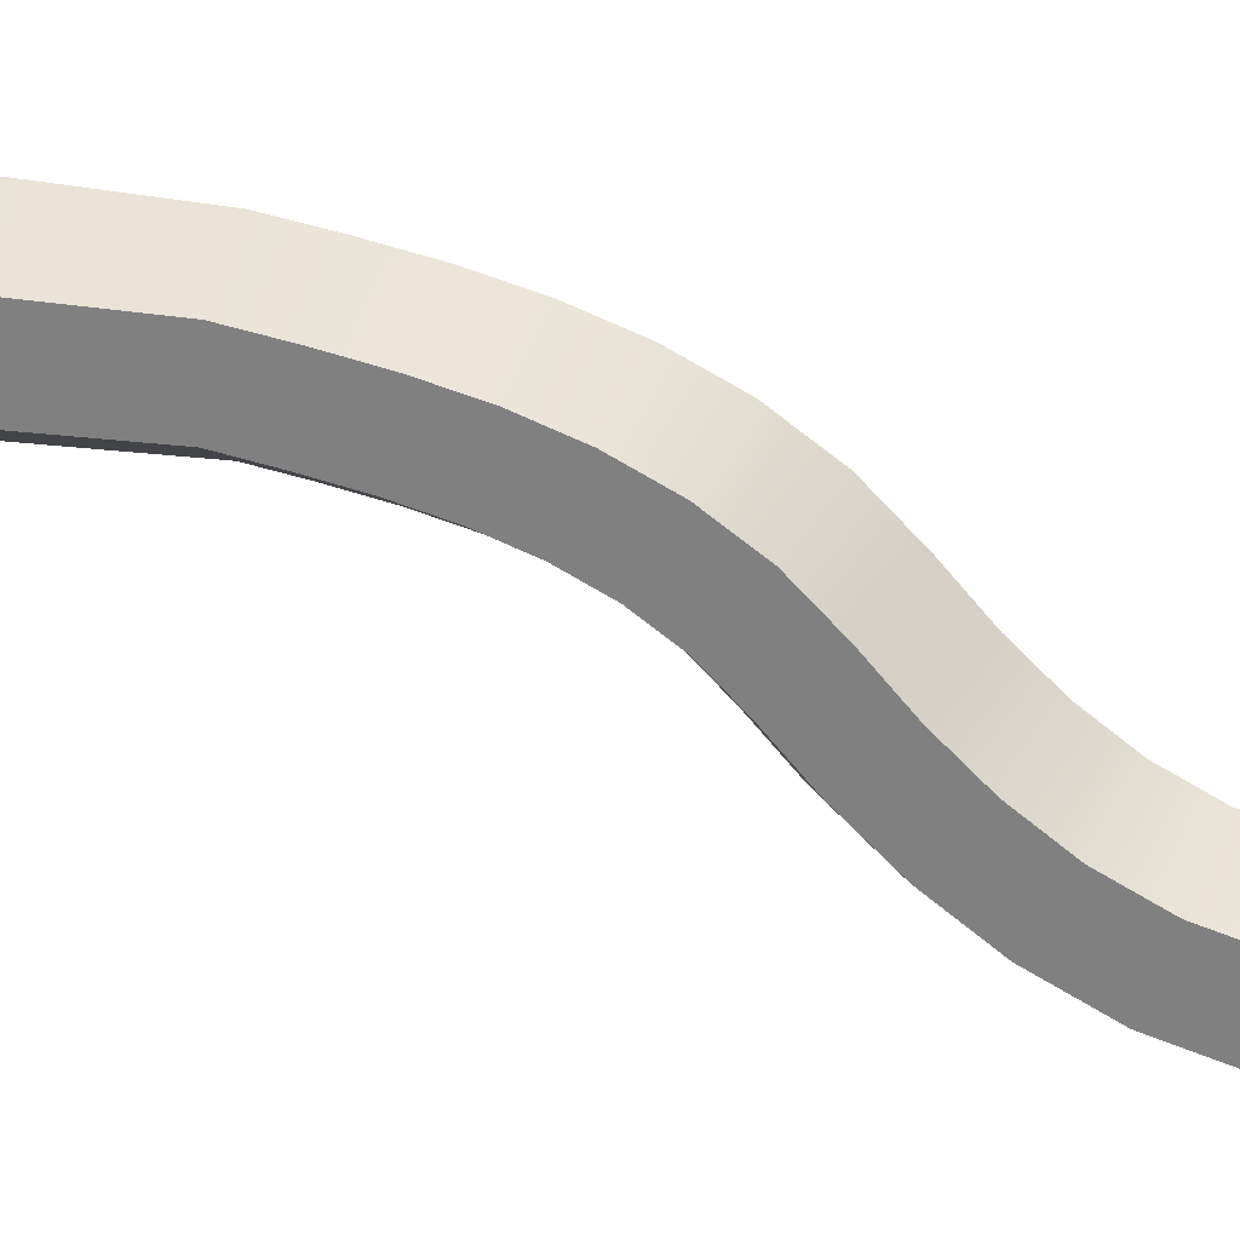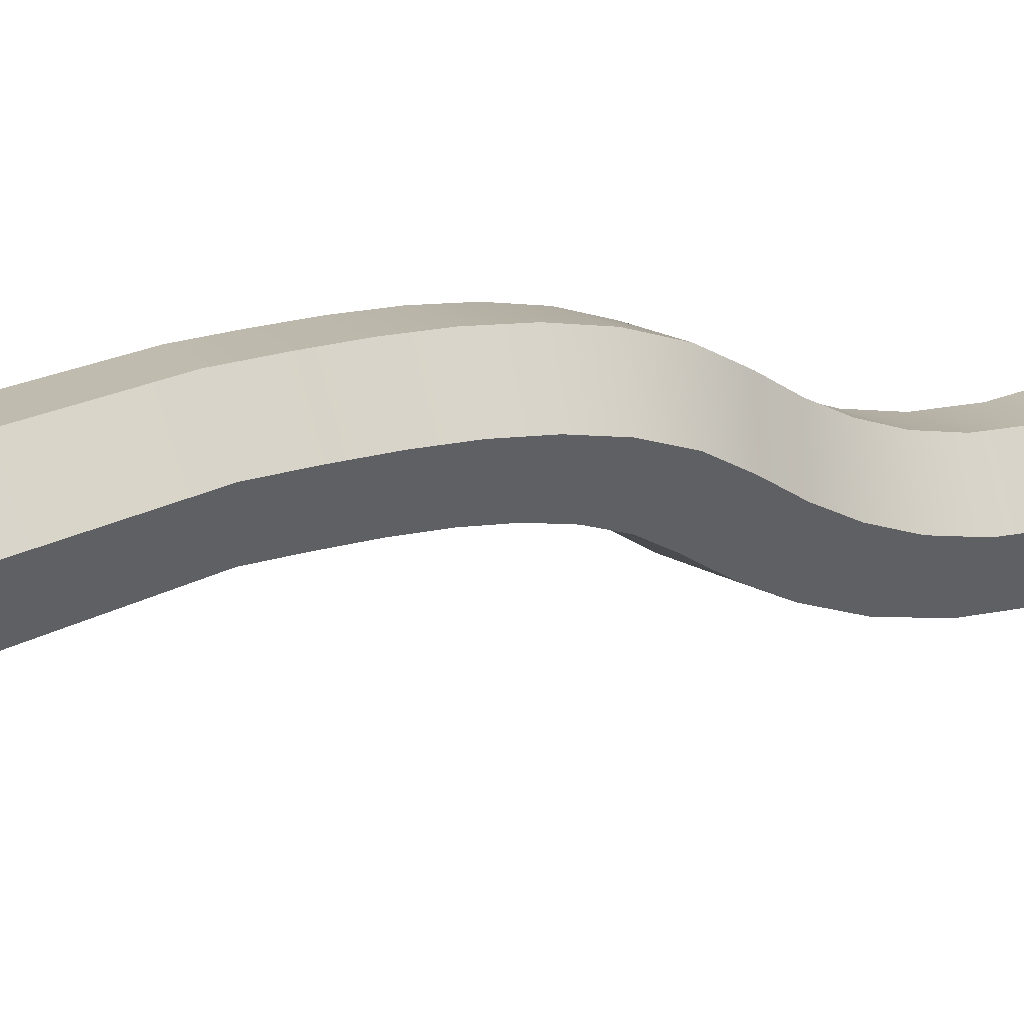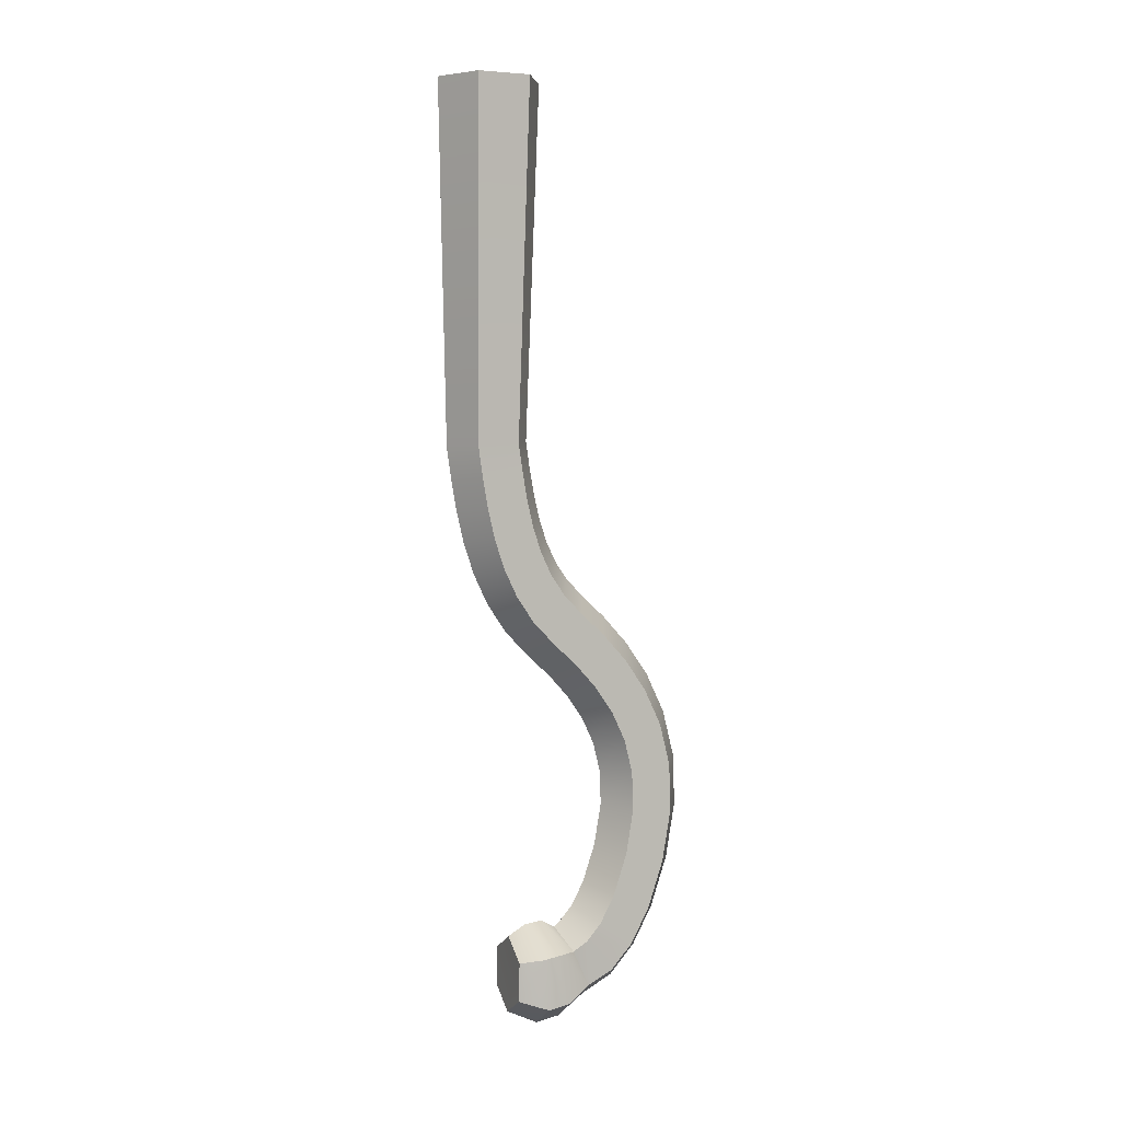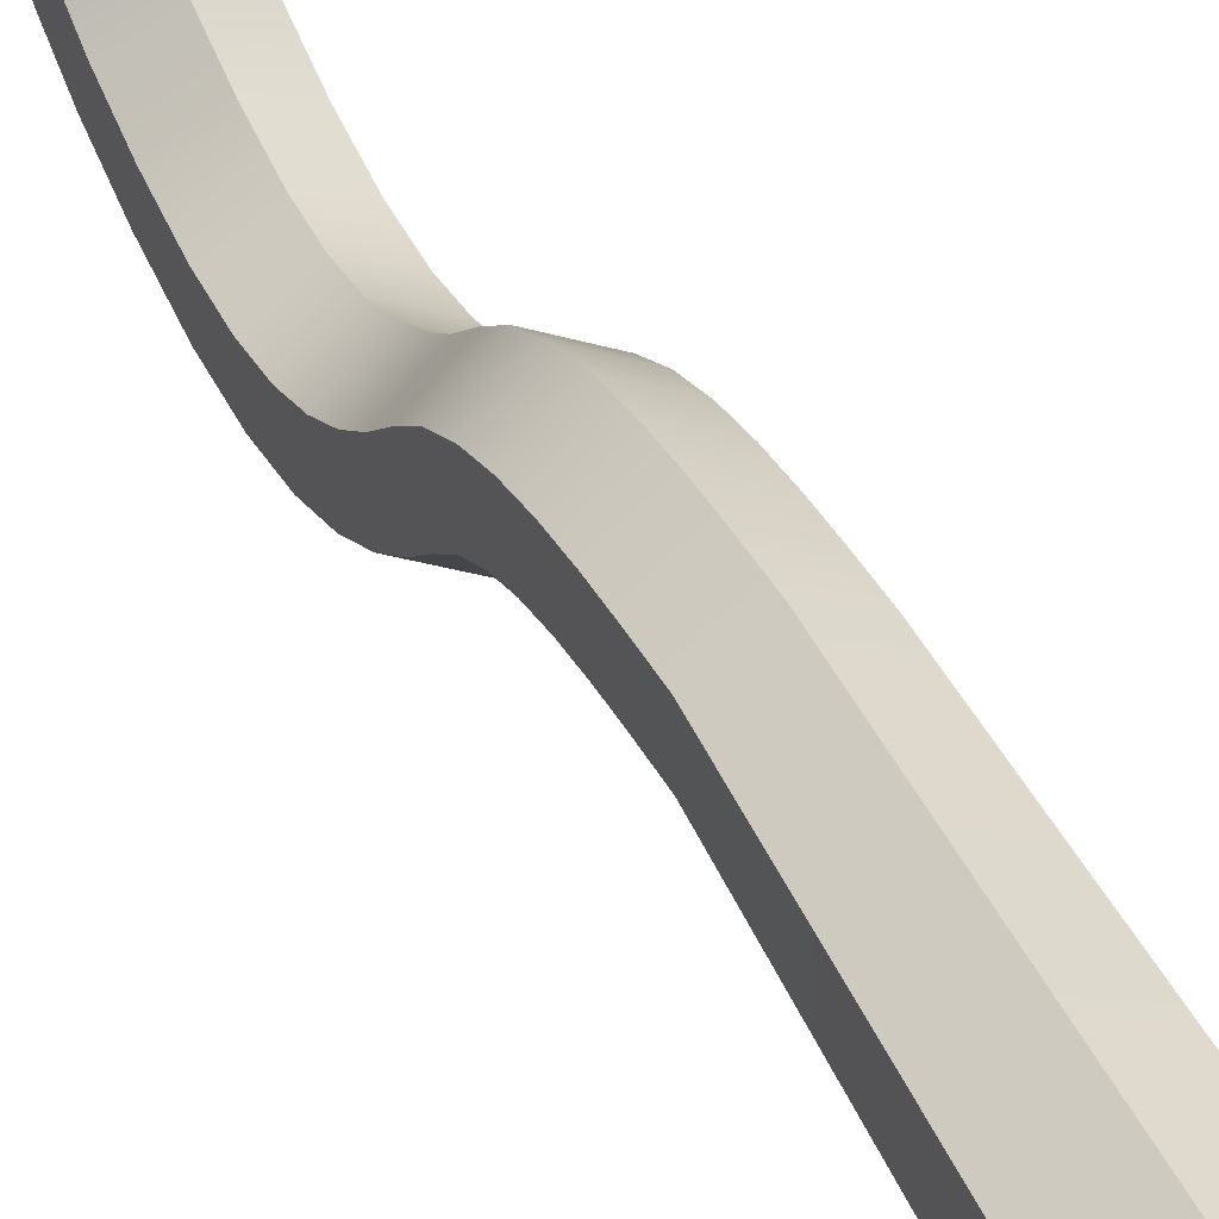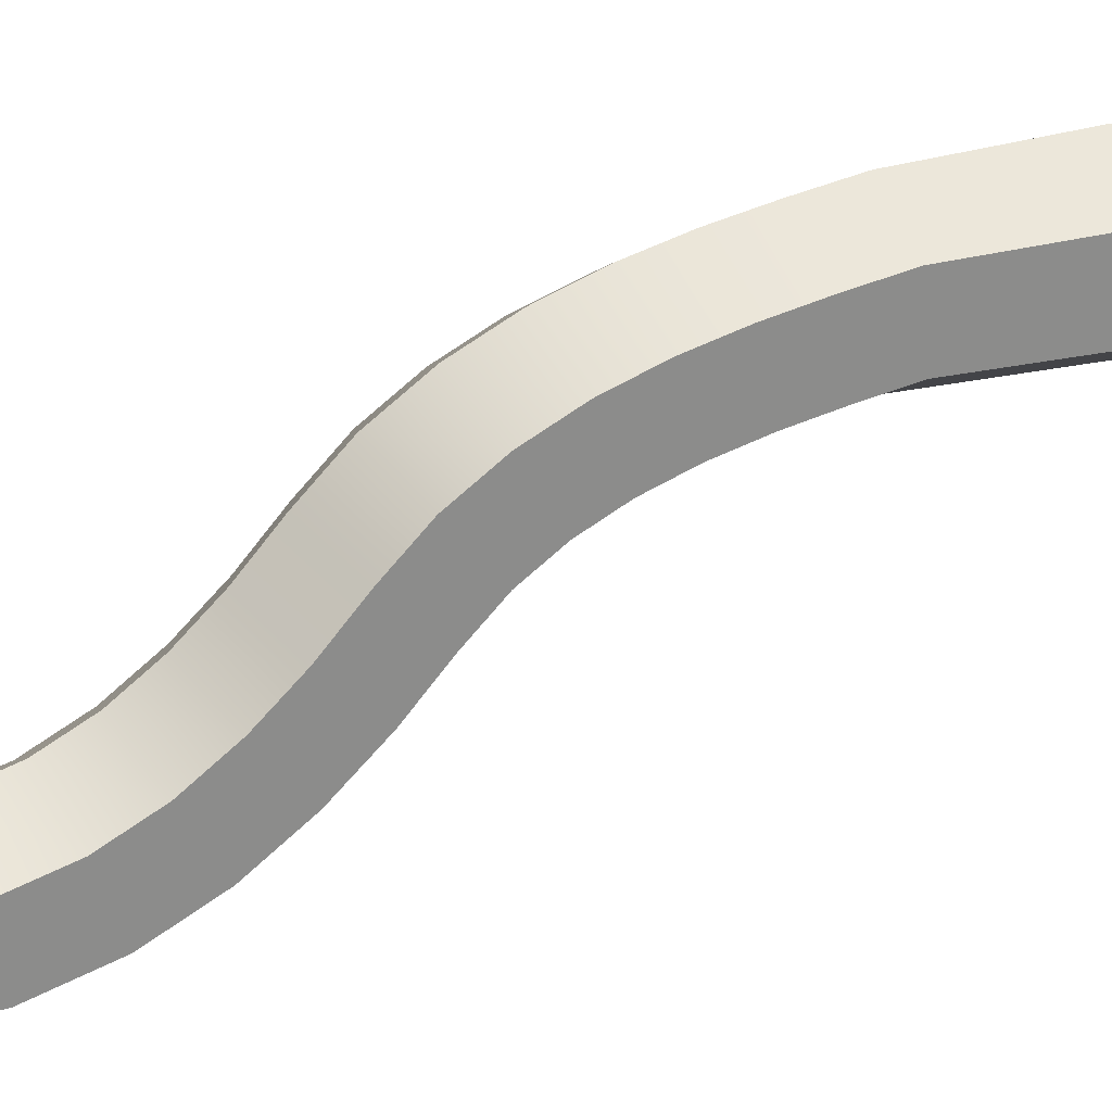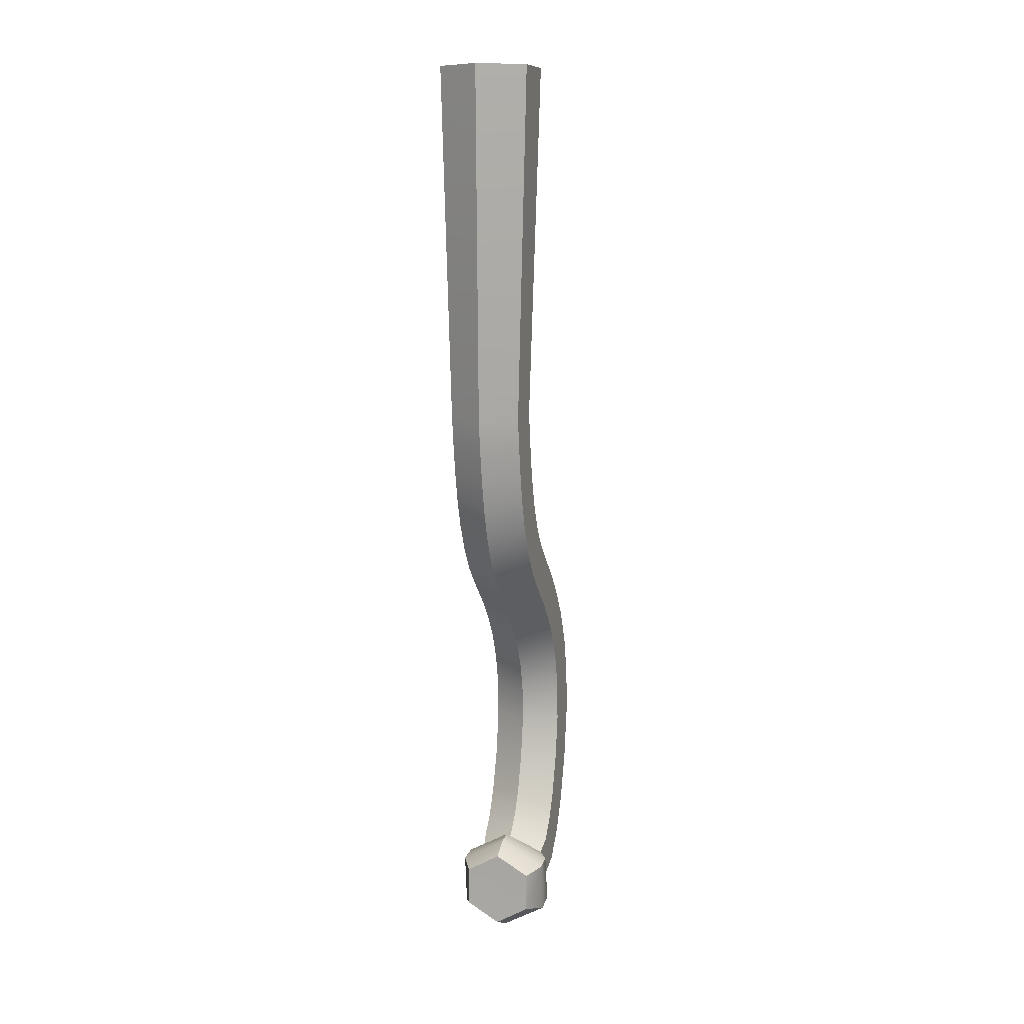
<metadata>
{"format":"obj","ext":"obj","renderer":"f3d","projection":"perspective","resolution":1024,"background":"white","views":[{"elev":26.5,"azim":106.0,"up":"+Y"},{"elev":46.8,"azim":66.6,"up":"+Y"},{"elev":4.2,"azim":-111.3,"up":"+Z"},{"elev":48.2,"azim":-25.4,"up":"+Y"},{"elev":26.1,"azim":-114.0,"up":"+Y"},{"elev":10.6,"azim":-163.5,"up":"+Z"}]}
</metadata>
<code>
o sponza_365
v 48.79 21.36 15.73
v 48.92 21.44 15.73
v 48.95 21.4 17.04
v 48.79 21.31 17.04
v 48.92 21.44 15.73
v 48.92 21.59 15.72
v 48.95 21.6 17.05
v 48.95 21.4 17.04
v 48.92 21.59 15.72
v 48.79 21.67 15.71
v 48.79 21.7 17.05
v 48.95 21.6 17.05
v 48.79 21.67 15.71
v 48.65 21.59 15.72
v 48.62 21.6 17.05
v 48.79 21.7 17.05
v 48.62 21.6 17.05
v 48.65 21.59 15.72
v 48.65 21.44 15.73
v 48.62 21.4 17.04
v 48.65 21.44 15.73
v 48.79 21.36 15.73
v 48.79 21.31 17.04
v 48.62 21.4 17.04
v 48.79 21.34 15.64
v 48.92 21.42 15.63
v 48.92 21.42 15.63
v 48.92 21.57 15.6
v 48.92 21.57 15.6
v 48.79 21.65 15.59
v 48.79 21.65 15.59
v 48.65 21.57 15.6
v 48.65 21.57 15.6
v 48.65 21.42 15.63
v 48.65 21.42 15.63
v 48.79 21.34 15.64
v 48.79 21.33 15.54
v 48.92 21.4 15.52
v 48.92 21.4 15.52
v 48.92 21.55 15.49
v 48.92 21.55 15.49
v 48.79 21.63 15.48
v 48.79 21.63 15.48
v 48.65 21.55 15.49
v 48.65 21.55 15.49
v 48.65 21.4 15.52
v 48.65 21.4 15.52
v 48.79 21.33 15.54
v 48.79 21.31 15.44
v 48.92 21.38 15.42
v 48.92 21.38 15.42
v 48.92 21.53 15.38
v 48.92 21.53 15.38
v 48.79 21.6 15.36
v 48.79 21.6 15.36
v 48.65 21.53 15.38
v 48.65 21.53 15.38
v 48.65 21.38 15.42
v 48.65 21.38 15.42
v 48.79 21.31 15.44
v 48.79 21.28 15.36
v 48.92 21.35 15.33
v 48.92 21.35 15.33
v 48.92 21.49 15.27
v 48.92 21.49 15.27
v 48.79 21.57 15.25
v 48.79 21.57 15.25
v 48.65 21.49 15.27
v 48.65 21.49 15.27
v 48.65 21.35 15.33
v 48.65 21.35 15.33
v 48.79 21.28 15.36
v 48.79 21.24 15.28
v 48.92 21.31 15.25
v 48.92 21.31 15.25
v 48.92 21.44 15.17
v 48.92 21.44 15.17
v 48.79 21.51 15.13
v 48.79 21.51 15.13
v 48.65 21.44 15.17
v 48.65 21.44 15.17
v 48.65 21.31 15.25
v 48.65 21.31 15.25
v 48.79 21.24 15.28
v 48.79 21.2 15.22
v 48.92 21.26 15.17
v 48.92 21.26 15.17
v 48.92 21.38 15.07
v 48.92 21.38 15.07
v 48.79 21.44 15.02
v 48.79 21.44 15.02
v 48.65 21.38 15.07
v 48.65 21.38 15.07
v 48.65 21.26 15.17
v 48.65 21.26 15.17
v 48.79 21.2 15.22
v 48.79 21.13 15.15
v 48.92 21.19 15.09
v 48.92 21.19 15.09
v 48.92 21.3 14.98
v 48.92 21.3 14.98
v 48.79 21.35 14.93
v 48.79 21.35 14.93
v 48.65 21.3 14.98
v 48.65 21.3 14.98
v 48.65 21.19 15.09
v 48.65 21.19 15.09
v 48.79 21.13 15.15
v 48.79 21.04 15.07
v 48.92 21.1 15.01
v 48.92 21.1 15.01
v 48.92 21.21 14.91
v 48.92 21.21 14.91
v 48.79 21.27 14.85
v 48.79 21.27 14.85
v 48.65 21.21 14.91
v 48.65 21.21 14.91
v 48.65 21.1 15.01
v 48.65 21.1 15.01
v 48.79 21.04 15.07
v 48.79 20.95 14.96
v 48.92 21.01 14.91
v 48.92 21.01 14.91
v 48.92 21.13 14.82
v 48.92 21.13 14.82
v 48.79 21.19 14.77
v 48.79 21.19 14.77
v 48.65 21.13 14.82
v 48.65 21.13 14.82
v 48.65 21.01 14.91
v 48.65 21.01 14.91
v 48.79 20.95 14.96
v 48.79 20.86 14.84
v 48.92 20.93 14.8
v 48.92 20.93 14.8
v 48.92 21.07 14.72
v 48.92 21.07 14.72
v 48.79 21.13 14.68
v 48.79 21.13 14.68
v 48.65 21.07 14.72
v 48.65 21.07 14.72
v 48.65 20.93 14.8
v 48.65 20.93 14.8
v 48.79 20.86 14.84
v 48.79 20.79 14.69
v 48.92 20.87 14.66
v 48.92 20.87 14.66
v 48.92 21.01 14.61
v 48.92 21.01 14.61
v 48.79 21.09 14.59
v 48.79 21.09 14.59
v 48.65 21.01 14.61
v 48.65 21.01 14.61
v 48.65 20.87 14.66
v 48.65 20.87 14.66
v 48.79 20.79 14.69
v 48.79 20.75 14.52
v 48.92 20.83 14.51
v 48.92 20.83 14.51
v 48.92 20.98 14.49
v 48.92 20.98 14.49
v 48.79 21.06 14.48
v 48.79 21.06 14.48
v 48.65 20.98 14.49
v 48.65 20.98 14.49
v 48.65 20.83 14.51
v 48.65 20.83 14.51
v 48.79 20.75 14.52
v 48.79 20.75 14.33
v 48.92 20.82 14.33
v 48.92 20.82 14.33
v 48.92 20.98 14.34
v 48.92 20.98 14.34
v 48.79 21.06 14.35
v 48.79 21.06 14.35
v 48.65 20.98 14.34
v 48.65 20.98 14.34
v 48.65 20.82 14.33
v 48.65 20.82 14.33
v 48.79 20.75 14.33
v 48.79 20.78 14.12
v 48.92 20.86 14.14
v 48.92 20.86 14.14
v 48.92 21.01 14.18
v 48.92 21.01 14.18
v 48.79 21.08 14.19
v 48.79 21.08 14.19
v 48.65 21.01 14.18
v 48.65 21.01 14.18
v 48.65 20.86 14.14
v 48.65 20.86 14.14
v 48.79 20.78 14.12
v 48.79 20.84 13.93
v 48.92 20.91 13.96
v 48.92 20.91 13.96
v 48.92 21.06 14.02
v 48.92 21.06 14.02
v 48.79 21.13 14.05
v 48.79 21.13 14.05
v 48.65 21.06 14.02
v 48.65 21.06 14.02
v 48.65 20.91 13.96
v 48.65 20.91 13.96
v 48.79 20.84 13.93
v 48.79 20.92 13.79
v 48.92 20.98 13.83
v 48.92 20.98 13.83
v 48.92 21.11 13.92
v 48.92 21.11 13.92
v 48.79 21.17 13.96
v 48.79 21.17 13.96
v 48.65 21.11 13.92
v 48.65 21.11 13.92
v 48.65 20.98 13.83
v 48.65 20.98 13.83
v 48.79 20.92 13.79
v 48.79 21.01 13.68
v 48.92 21.06 13.74
v 48.92 21.06 13.74
v 48.92 21.17 13.86
v 48.92 21.17 13.86
v 48.79 21.22 13.92
v 48.79 21.22 13.92
v 48.65 21.17 13.86
v 48.65 21.17 13.86
v 48.65 21.06 13.74
v 48.65 21.06 13.74
v 48.79 21.01 13.68
v 48.79 21.13 13.62
v 48.91 21.16 13.69
v 48.91 21.16 13.69
v 48.91 21.22 13.82
v 48.91 21.22 13.82
v 48.79 21.25 13.89
v 48.79 21.25 13.89
v 48.66 21.22 13.82
v 48.66 21.22 13.82
v 48.66 21.16 13.69
v 48.66 21.16 13.69
v 48.79 21.13 13.62
v 48.79 21.23 13.54
v 48.95 21.25 13.63
v 48.91 21.16 13.69
v 48.95 21.25 13.63
v 48.95 21.28 13.82
v 48.91 21.22 13.82
v 48.91 21.22 13.82
v 48.95 21.28 13.82
v 48.79 21.3 13.92
v 48.79 21.25 13.89
v 48.79 21.3 13.92
v 48.62 21.28 13.82
v 48.66 21.22 13.82
v 48.79 21.25 13.89
v 48.62 21.28 13.82
v 48.62 21.25 13.63
v 48.66 21.16 13.69
v 48.66 21.22 13.82
v 48.62 21.25 13.63
v 48.79 21.23 13.54
v 48.79 21.32 13.52
v 48.95 21.33 13.62
v 48.95 21.33 13.62
v 48.95 21.35 13.81
v 48.95 21.35 13.81
v 48.79 21.36 13.91
v 48.79 21.36 13.91
v 48.62 21.35 13.81
v 48.62 21.35 13.81
v 48.62 21.33 13.62
v 48.62 21.33 13.62
v 48.79 21.32 13.52
v 48.79 21.44 13.58
v 48.91 21.44 13.65
v 48.95 21.33 13.62
v 48.79 21.32 13.52
v 48.91 21.44 13.65
v 48.91 21.43 13.8
v 48.91 21.43 13.8
v 48.79 21.43 13.87
v 48.79 21.43 13.87
v 48.66 21.43 13.8
v 48.66 21.43 13.8
v 48.66 21.44 13.65
v 48.62 21.33 13.62
v 48.66 21.44 13.65
v 48.78 21.44 13.58
v 48.79 21.44 13.58
v 48.79 21.32 13.52
v 48.91 21.44 13.65
v 48.79 21.44 13.58
v 48.78 21.44 13.58
v 48.79 21.43 13.87
v 48.91 21.43 13.8
v 48.66 21.44 13.65
v 48.66 21.43 13.8
f 1 2 3
f 1 3 4
f 5 6 7
f 5 7 8
f 9 10 11
f 9 11 12
f 13 14 15
f 13 15 16
f 17 18 19
f 17 19 20
f 21 22 23
f 21 23 24
f 1 25 26
f 1 26 2
f 5 27 28
f 5 28 6
f 9 29 30
f 9 30 10
f 31 32 14
f 31 14 13
f 33 34 19
f 33 19 18
f 22 21 35
f 22 35 36
f 37 38 26
f 37 26 25
f 39 40 28
f 39 28 27
f 41 42 30
f 41 30 29
f 43 44 32
f 43 32 31
f 33 45 46
f 33 46 34
f 47 48 36
f 47 36 35
f 49 50 38
f 49 38 37
f 51 52 40
f 51 40 39
f 53 54 42
f 53 42 41
f 55 56 44
f 55 44 43
f 45 57 58
f 45 58 46
f 59 60 48
f 59 48 47
f 61 62 50
f 61 50 49
f 63 64 52
f 63 52 51
f 65 66 54
f 65 54 53
f 67 68 56
f 67 56 55
f 57 69 70
f 57 70 58
f 71 72 60
f 71 60 59
f 73 74 62
f 73 62 61
f 75 76 64
f 75 64 63
f 77 78 66
f 77 66 65
f 79 80 68
f 79 68 67
f 69 81 82
f 69 82 70
f 83 84 72
f 83 72 71
f 85 86 74
f 85 74 73
f 87 88 76
f 87 76 75
f 89 90 78
f 89 78 77
f 91 92 80
f 91 80 79
f 81 93 94
f 81 94 82
f 95 96 84
f 95 84 83
f 85 97 98
f 85 98 86
f 87 99 100
f 87 100 88
f 89 101 102
f 89 102 90
f 103 104 92
f 103 92 91
f 105 106 94
f 105 94 93
f 107 108 96
f 107 96 95
f 97 109 110
f 97 110 98
f 99 111 112
f 99 112 100
f 101 113 114
f 101 114 102
f 115 116 104
f 115 104 103
f 117 118 106
f 117 106 105
f 119 120 108
f 119 108 107
f 121 122 110
f 121 110 109
f 111 123 124
f 111 124 112
f 125 126 114
f 125 114 113
f 127 128 116
f 127 116 115
f 129 130 118
f 129 118 117
f 131 132 120
f 131 120 119
f 133 134 122
f 133 122 121
f 123 135 136
f 123 136 124
f 137 138 126
f 137 126 125
f 139 140 128
f 139 128 127
f 141 142 130
f 141 130 129
f 143 144 132
f 143 132 131
f 145 146 134
f 145 134 133
f 135 147 148
f 135 148 136
f 149 150 138
f 149 138 137
f 151 152 140
f 151 140 139
f 153 154 142
f 153 142 141
f 155 156 144
f 155 144 143
f 157 158 146
f 157 146 145
f 159 160 148
f 159 148 147
f 161 162 150
f 161 150 149
f 163 164 152
f 163 152 151
f 165 166 154
f 165 154 153
f 167 168 156
f 167 156 155
f 169 170 158
f 169 158 157
f 171 172 160
f 171 160 159
f 173 174 162
f 173 162 161
f 175 176 164
f 175 164 163
f 177 178 166
f 177 166 165
f 179 180 168
f 179 168 167
f 181 182 170
f 181 170 169
f 183 184 172
f 183 172 171
f 185 186 174
f 185 174 173
f 175 187 188
f 175 188 176
f 177 189 190
f 177 190 178
f 179 191 192
f 179 192 180
f 193 194 182
f 193 182 181
f 195 196 184
f 195 184 183
f 197 198 186
f 197 186 185
f 199 200 188
f 199 188 187
f 201 202 190
f 201 190 189
f 203 204 192
f 203 192 191
f 193 205 206
f 193 206 194
f 195 207 208
f 195 208 196
f 197 209 210
f 197 210 198
f 211 212 200
f 211 200 199
f 213 214 202
f 213 202 201
f 215 216 204
f 215 204 203
f 205 217 218
f 205 218 206
f 207 219 220
f 207 220 208
f 209 221 222
f 209 222 210
f 223 224 212
f 223 212 211
f 225 226 214
f 225 214 213
f 227 228 216
f 227 216 215
f 229 230 218
f 229 218 217
f 231 232 220
f 231 220 219
f 233 234 222
f 233 222 221
f 223 235 236
f 223 236 224
f 225 237 238
f 225 238 226
f 227 239 240
f 227 240 228
f 241 242 230
f 241 230 229
f 243 244 245
f 243 245 246
f 247 248 249
f 247 249 250
f 251 252 253
f 251 253 254
f 255 256 257
f 255 257 258
f 259 260 240
f 259 240 239
f 261 262 242
f 261 242 241
f 244 263 264
f 244 264 245
f 248 265 266
f 248 266 249
f 267 268 252
f 267 252 251
f 269 270 256
f 269 256 255
f 271 272 260
f 271 260 259
f 273 274 275
f 273 275 276
f 277 278 264
f 277 264 263
f 279 280 266
f 279 266 265
f 267 281 282
f 267 282 268
f 269 283 284
f 269 284 270
f 285 286 287
f 285 287 288
f 285 288 289
f 290 291 292
f 290 292 293
f 294 290 293
f 292 295 296
f 292 296 293

</code>
